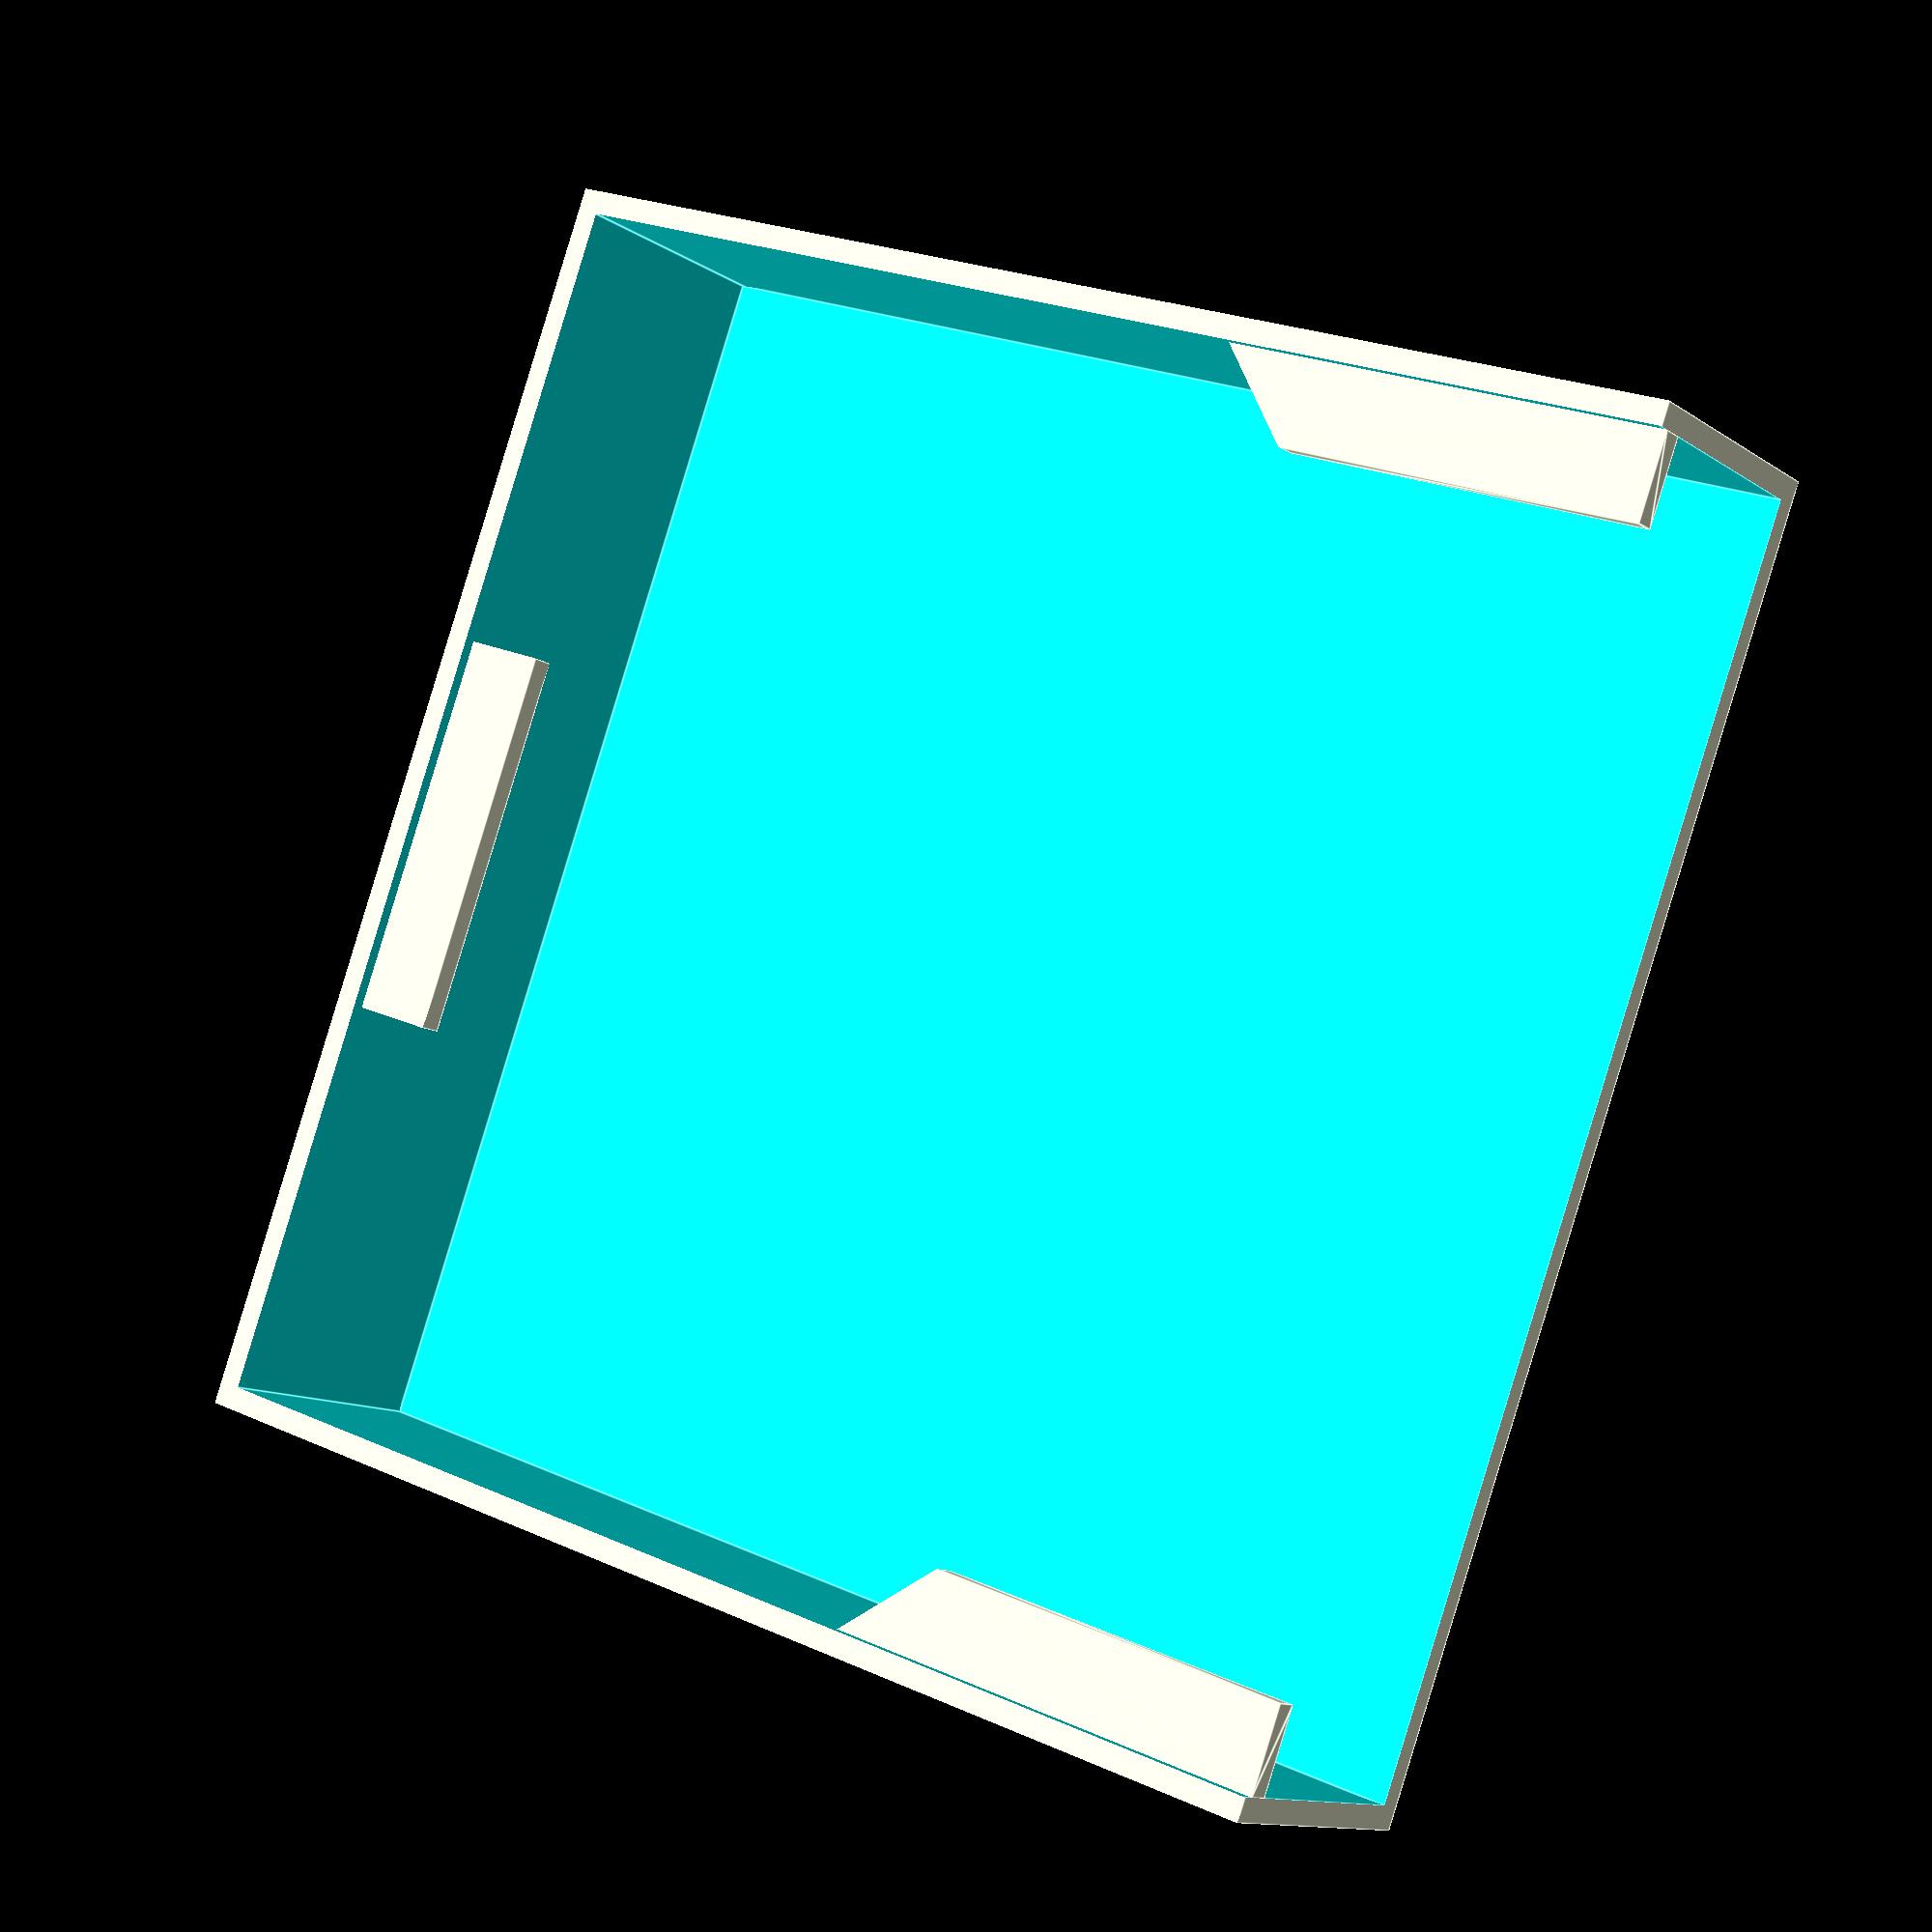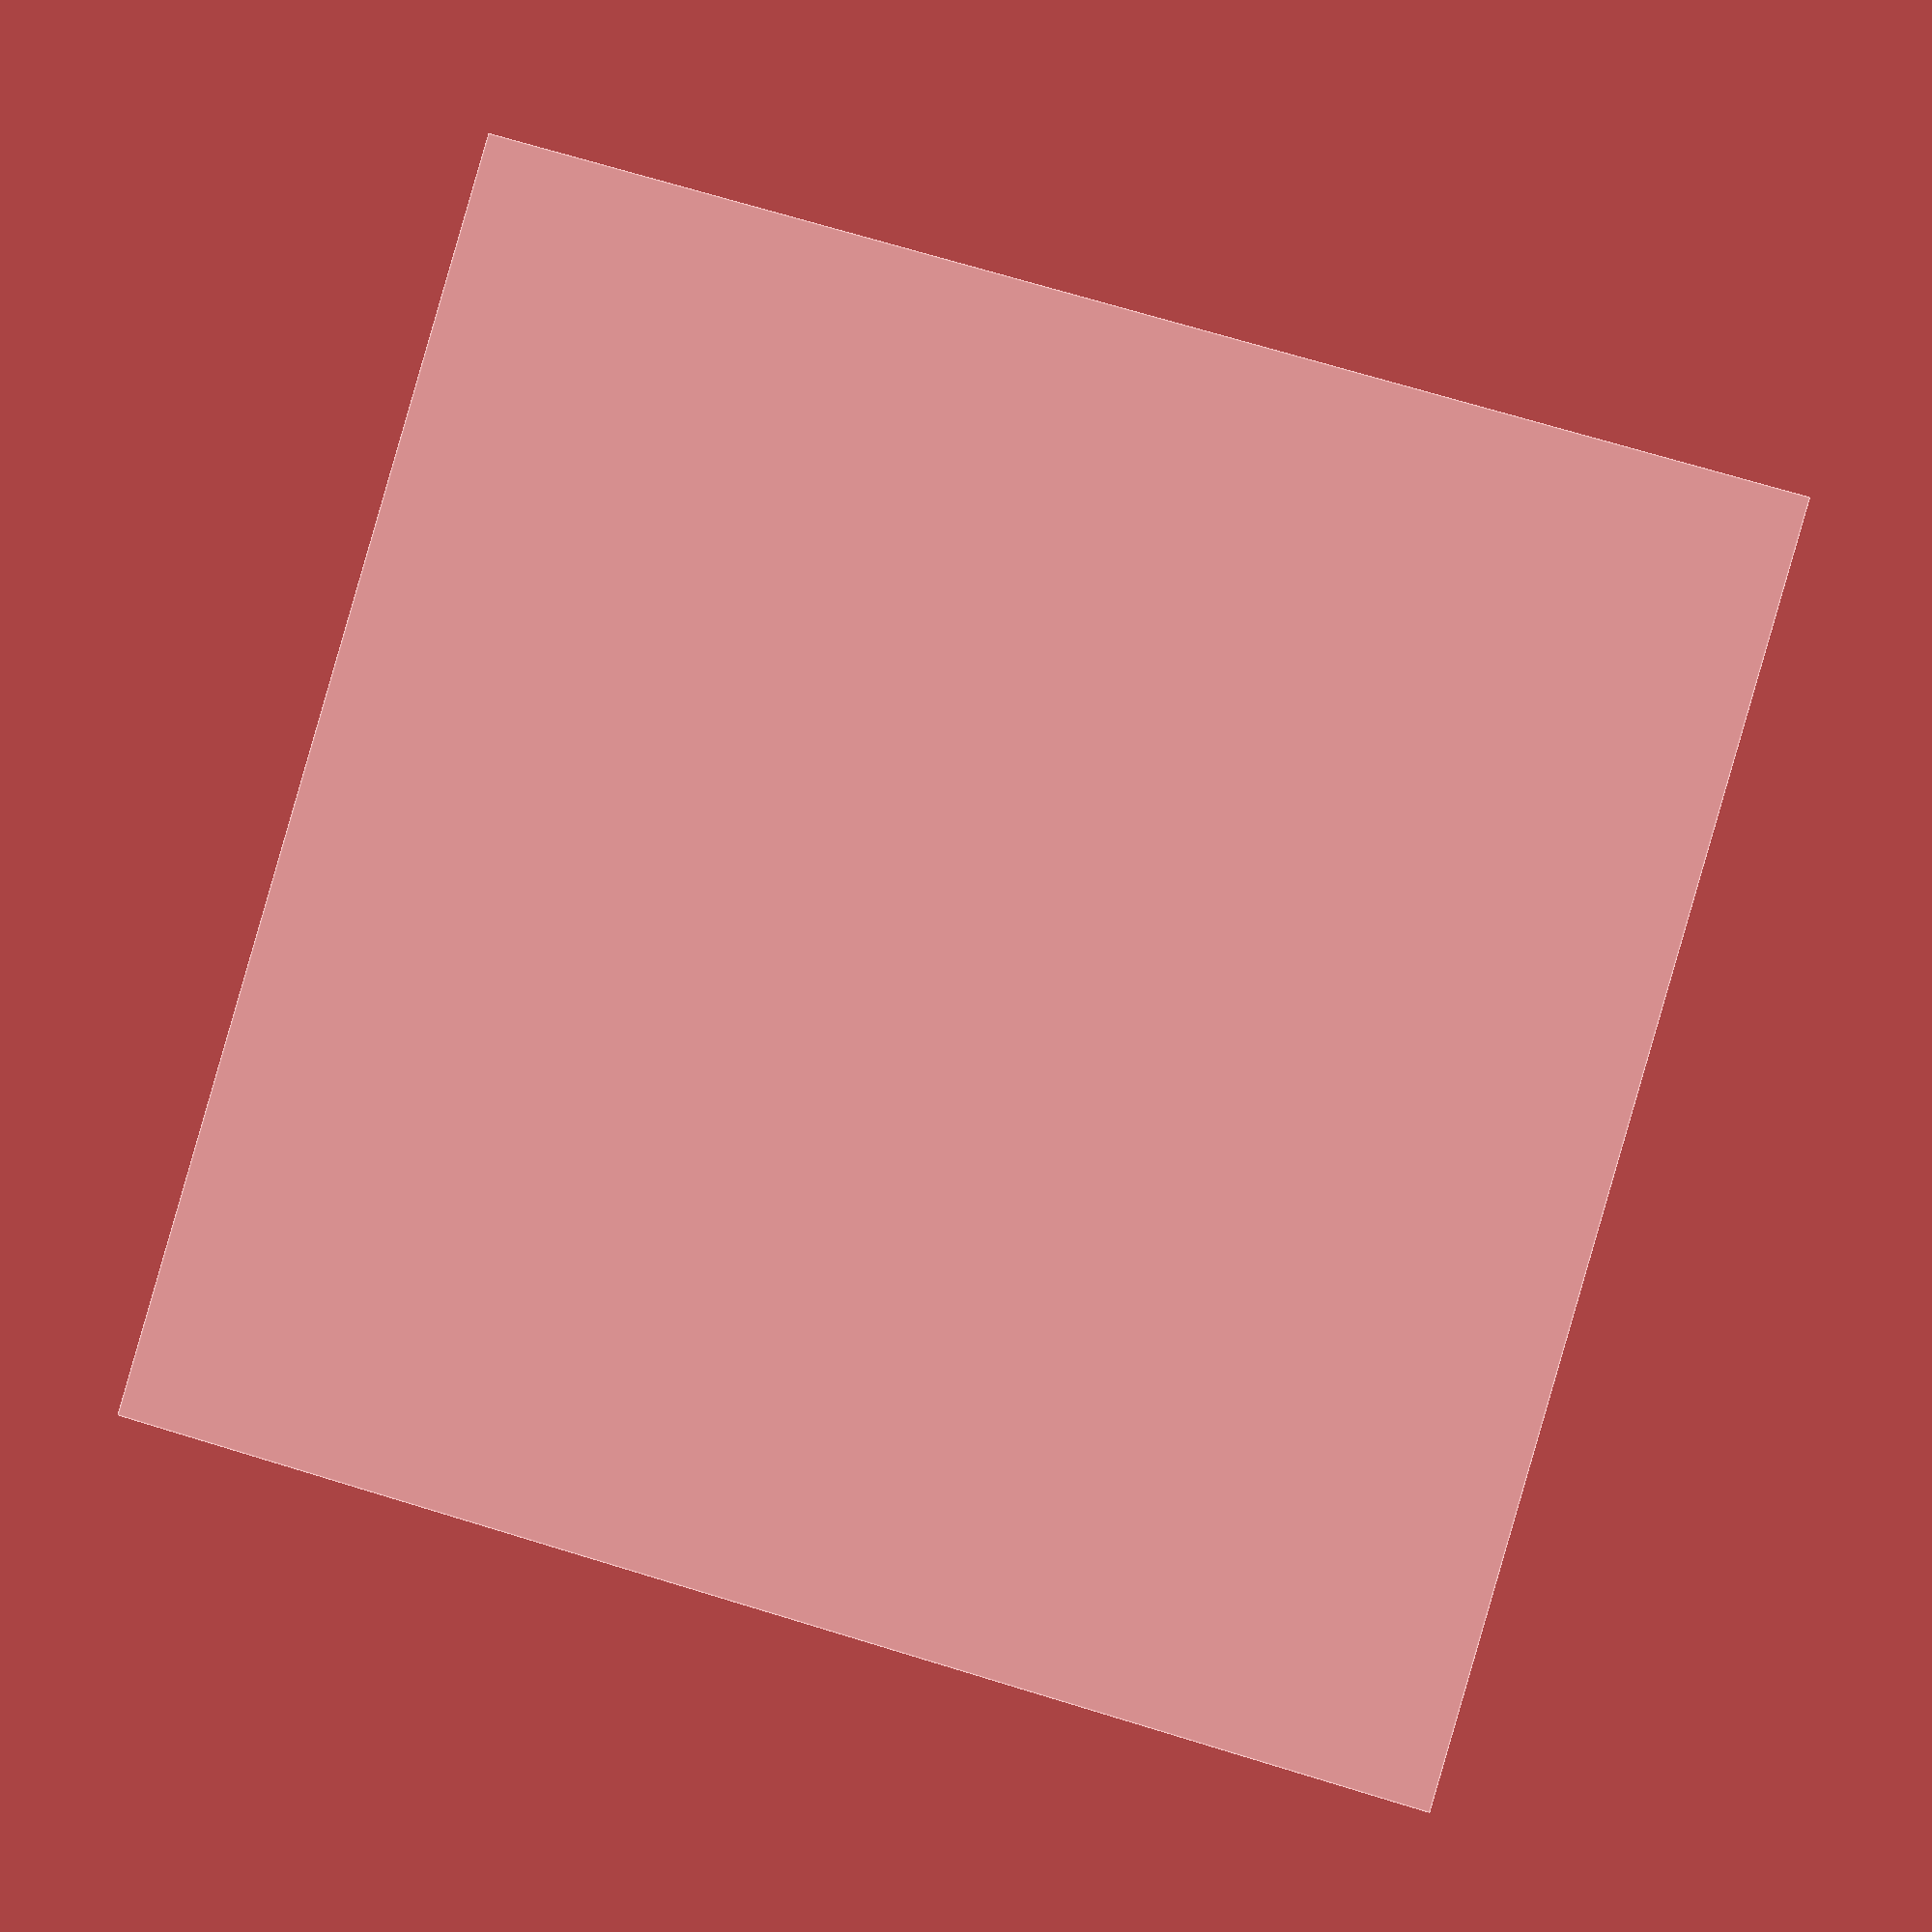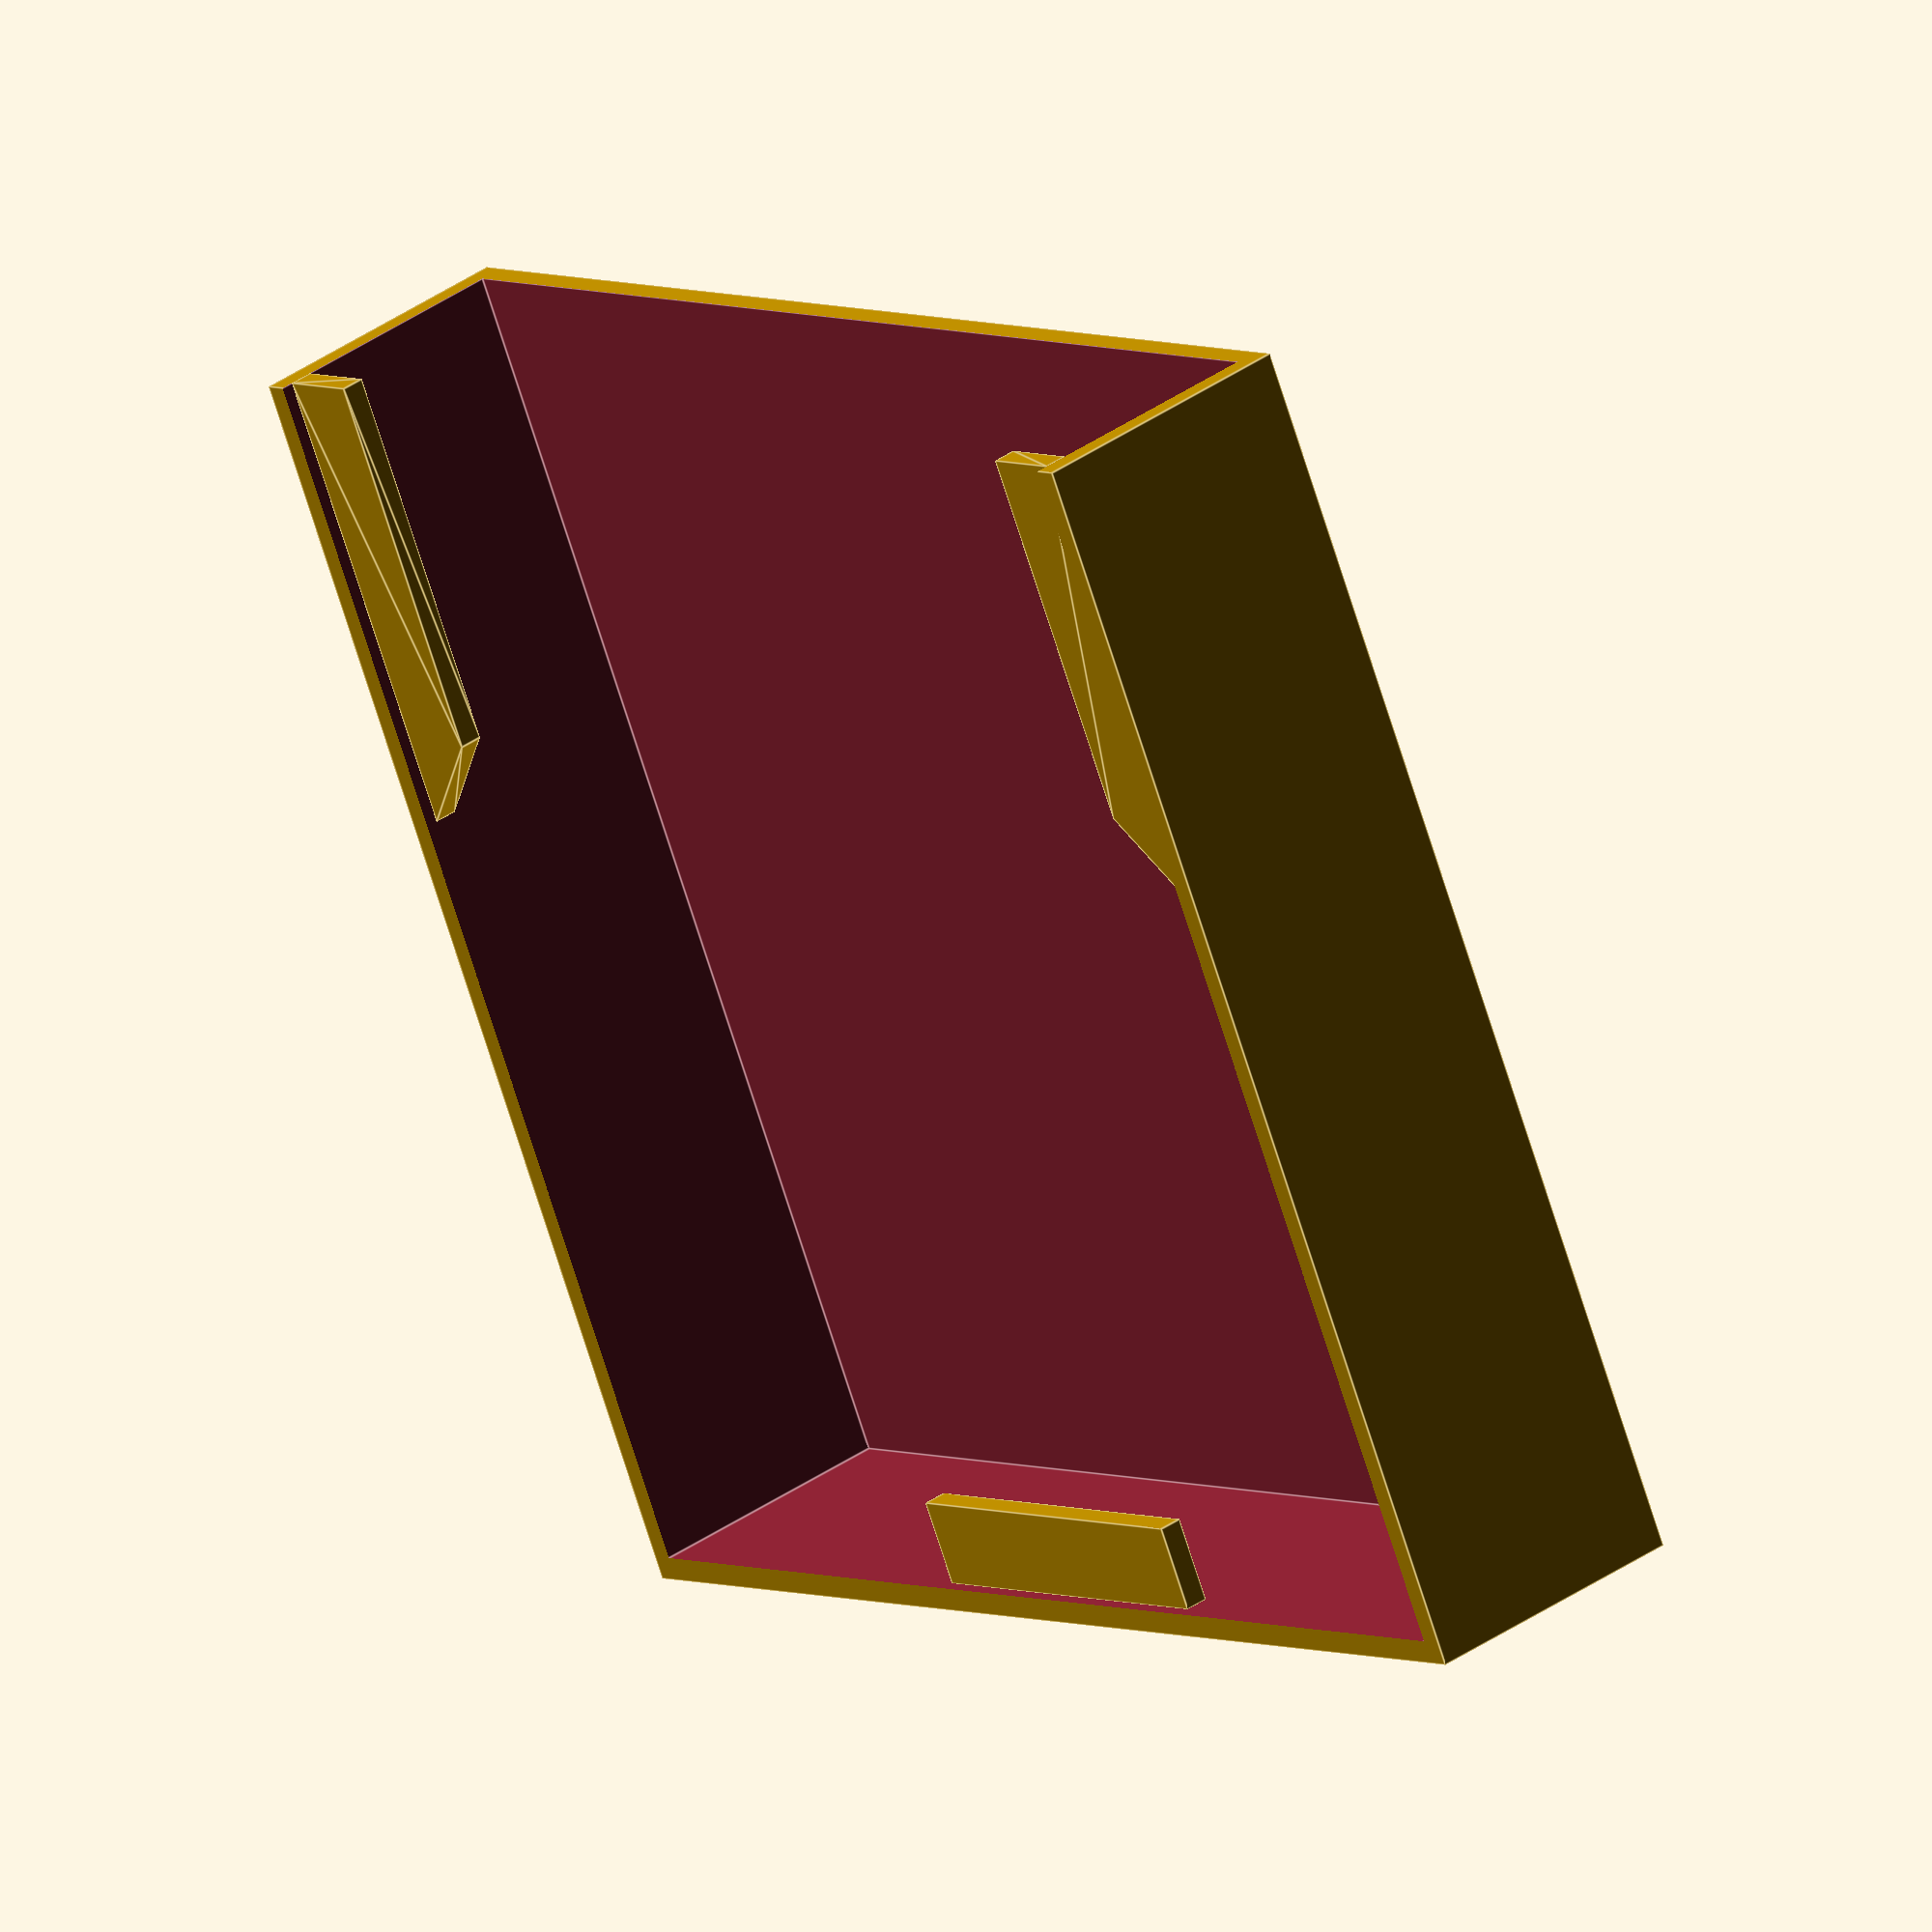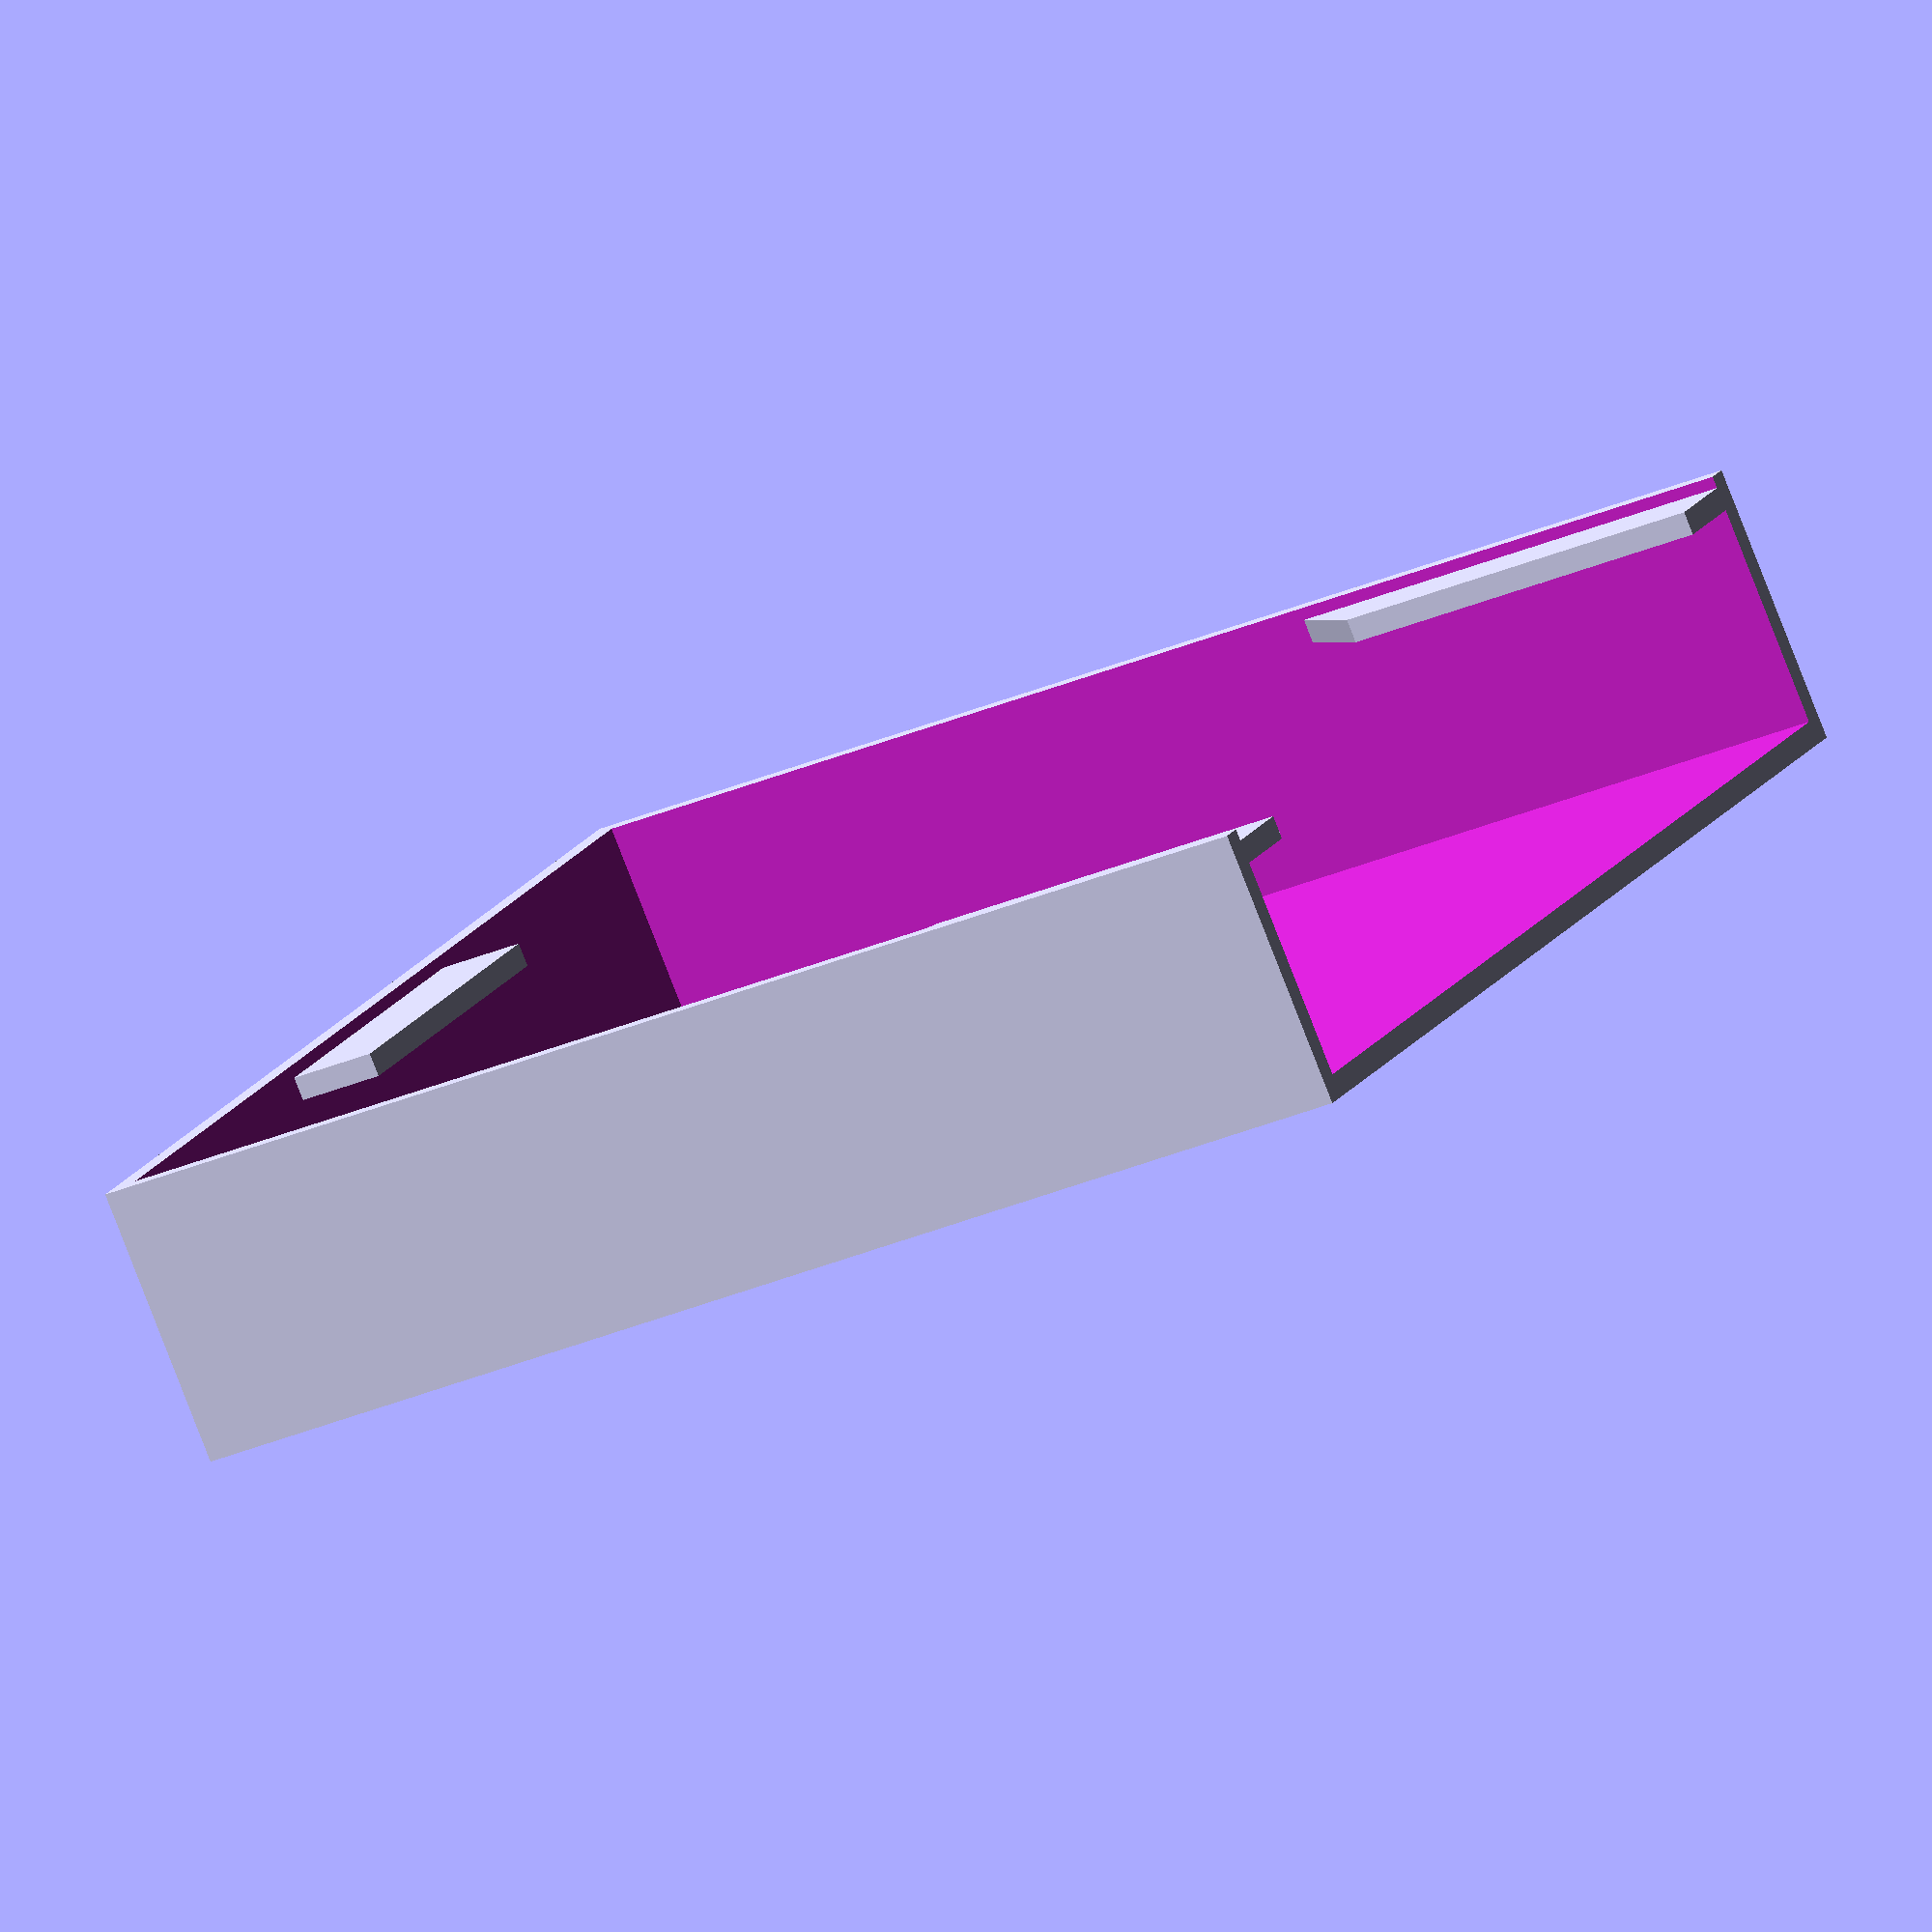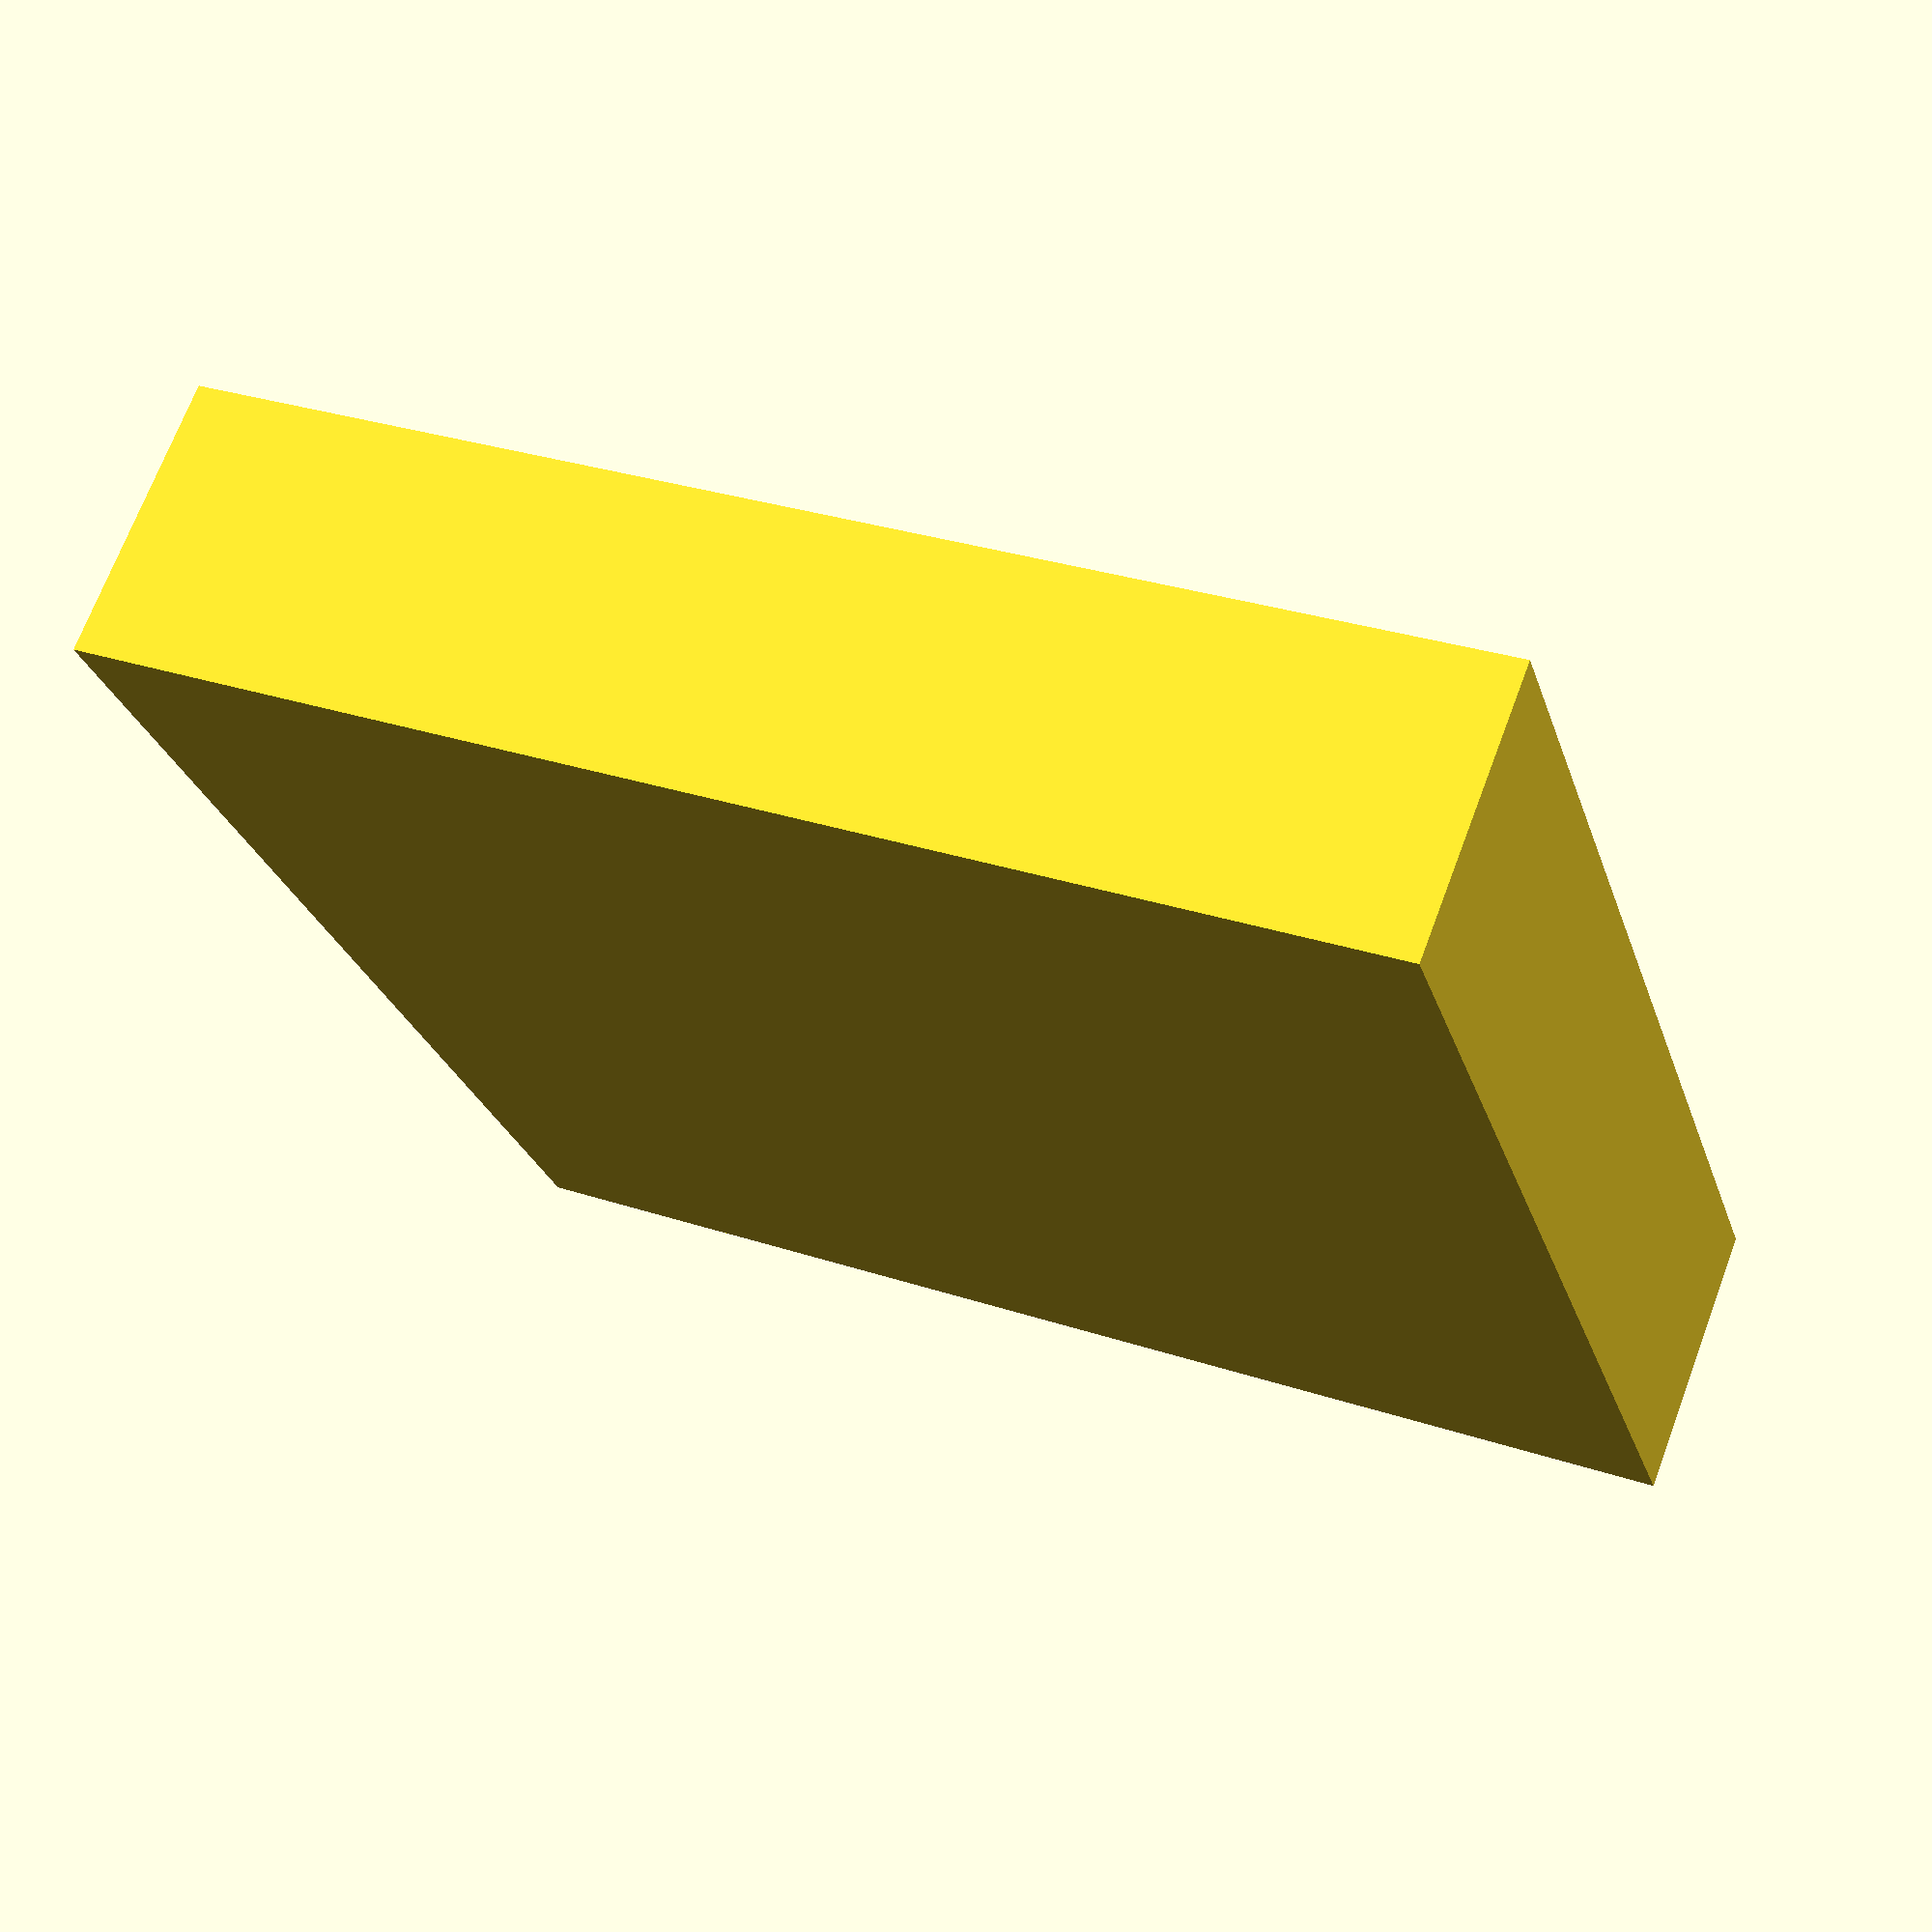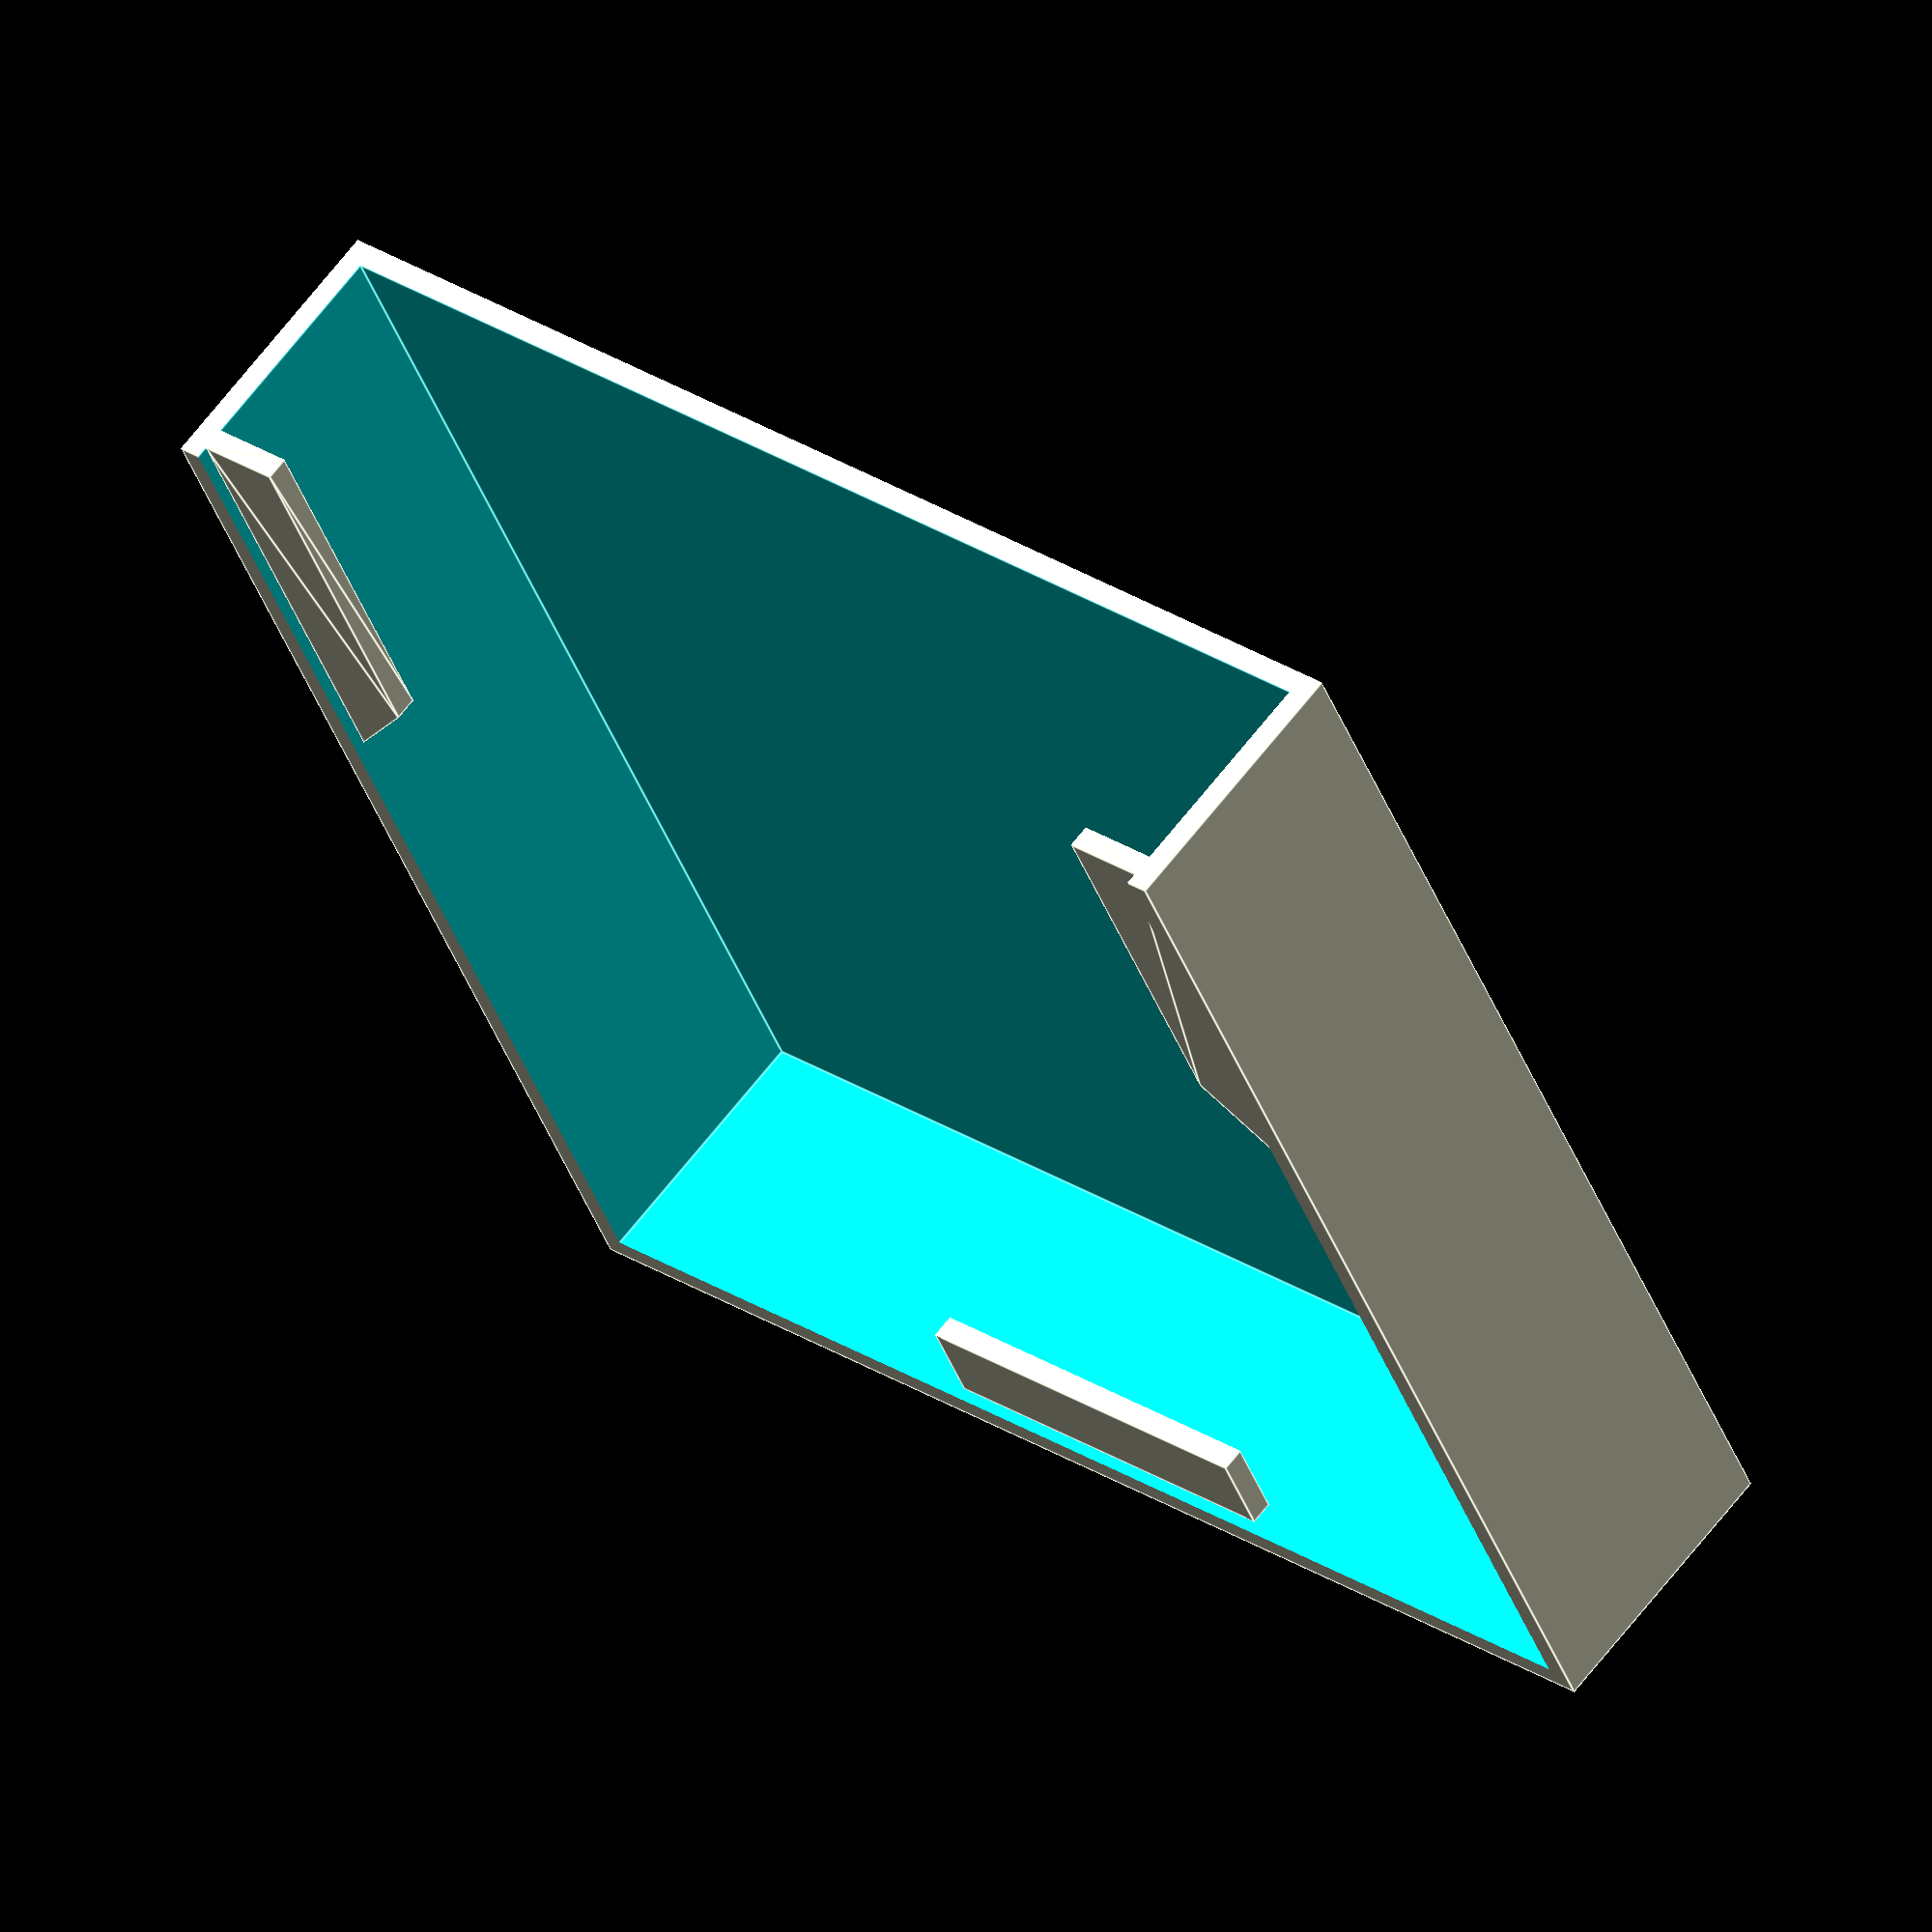
<openscad>
// Use partname to control which object is being rendered:
//
// _partname_values shelf
partname = "display";

// how thick we need to cut out for tape; should be less than actual tape
// thickness (to ensure adhesion):
double_adhesive_tape_thickness_cutout = 1.5;

cable_box_wdh = [160,160,30];
wall_thickness = 3;
adhesive_thickness = 1.5;

// $fa is the minimum angle for a fragment. Minimum value is 0.01.
$fa = 12;
// $fs is the minimum size of a fragment. If high, causes
// fewer-than-$fa-would-indicate surfaces. Minimum is 0.01.
$fs = 2;

module shelf()
{
  difference()
  {
    cube([
      cable_box_wdh[0]+2*wall_thickness,
      cable_box_wdh[1]+1*wall_thickness,
      cable_box_wdh[2]+2*wall_thickness]);
    translate([wall_thickness,-0.02,wall_thickness])
      cube([
        cable_box_wdh[0],
        cable_box_wdh[1],
        cable_box_wdh[2]+2*wall_thickness]);
  }

  module adhesive_strip()
  {
    linear_extrude(height=wall_thickness)
    {
      polygon([
        [0, 0],
        [11, 0],
        [11, 60-11],
        [0, 60],
      ]);
    }
  }
  translate([0,0,cable_box_wdh[2]+wall_thickness-adhesive_thickness])
  {
    translate([cable_box_wdh[0]/2-50/2,cable_box_wdh[1]-11,0])
    {
      cube([50,11,wall_thickness]);
    }
    translate([wall_thickness,0,0])
    {
      adhesive_strip();
    }
    translate([cable_box_wdh[0]+wall_thickness,0,0])
    {
      mirror([1,0,0])
      {
        adhesive_strip();
      }
    }
  }

  /*
  intersection()
  {
    cube([cable_box_wdh[0]+cable_box_wdh[2],cable_box_wdh[1]+cable_box_wdh[2],cable_box_wdh[2]+2*wall_thickness]);
    translate([cable_box_wdh[2]+2*wall_thickness,cable_box_wdh[2]+2*wall_thickness,0])
    {
      minkowski()
      {
        // using the sphere entirely to dimension minkowski size:
        sphere(r=cable_box_wdh[2]+2*wall_thickness);
        cube([cable_box_wdh[0],cable_box_wdh[1],0.01]);
      }
    }
  }
  */
}


// Conventions:
// * When an object is rendered using partname, position/rotate it according to
//   printing suggestion, here. (The module itself will be positioned/rotated
//   like it will be, in the put-together "display" situation.)
// * The special value "display" for partname is the product picture for all
//   parts put together.
if ("display" == partname)
{
  shelf();
} else if ("shelf" == partname)
{
  rotate([90,0,0])
  {
    shelf();
  }
}

</openscad>
<views>
elev=11.7 azim=290.3 roll=32.9 proj=p view=edges
elev=181.5 azim=343.8 roll=355.0 proj=p view=edges
elev=141.2 azim=332.9 roll=131.2 proj=o view=edges
elev=261.8 azim=113.4 roll=158.7 proj=o view=wireframe
elev=289.8 azim=16.7 roll=200.5 proj=p view=solid
elev=114.8 azim=335.6 roll=142.4 proj=o view=edges
</views>
